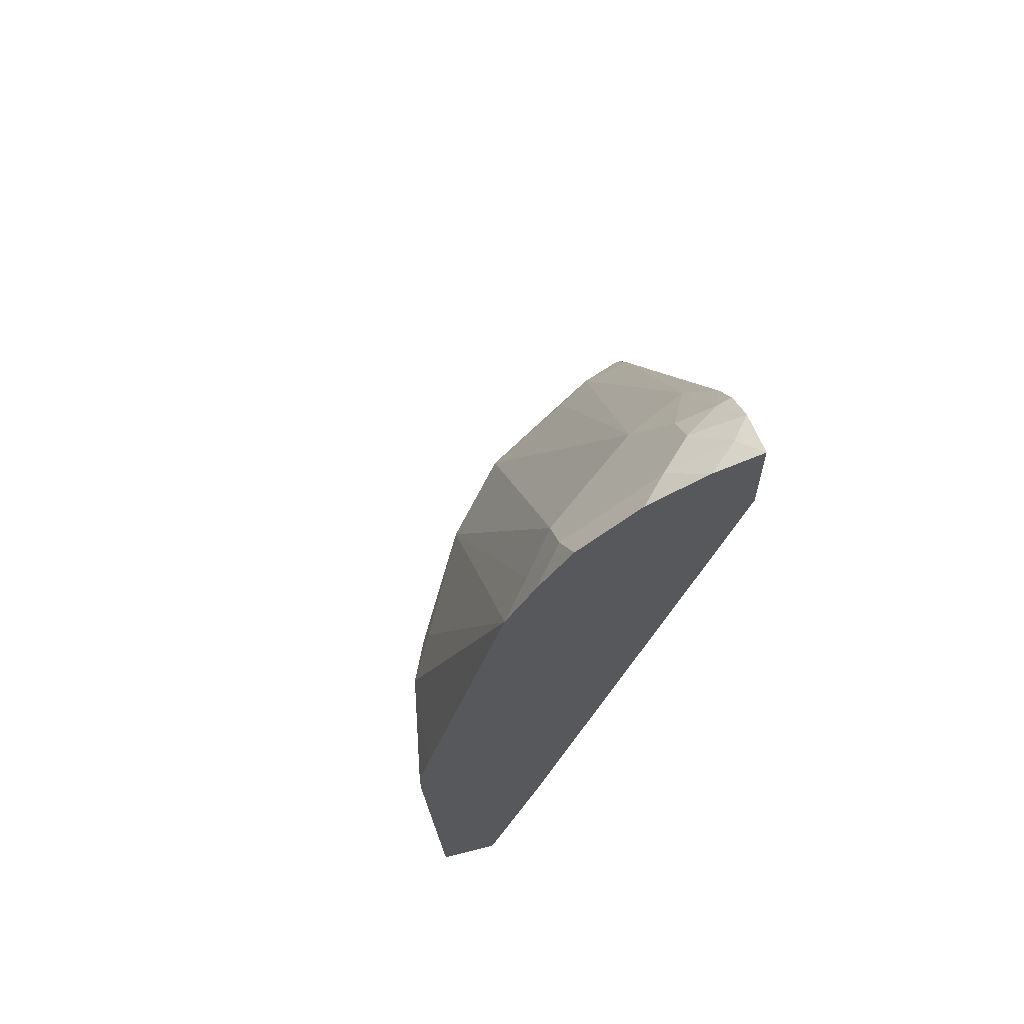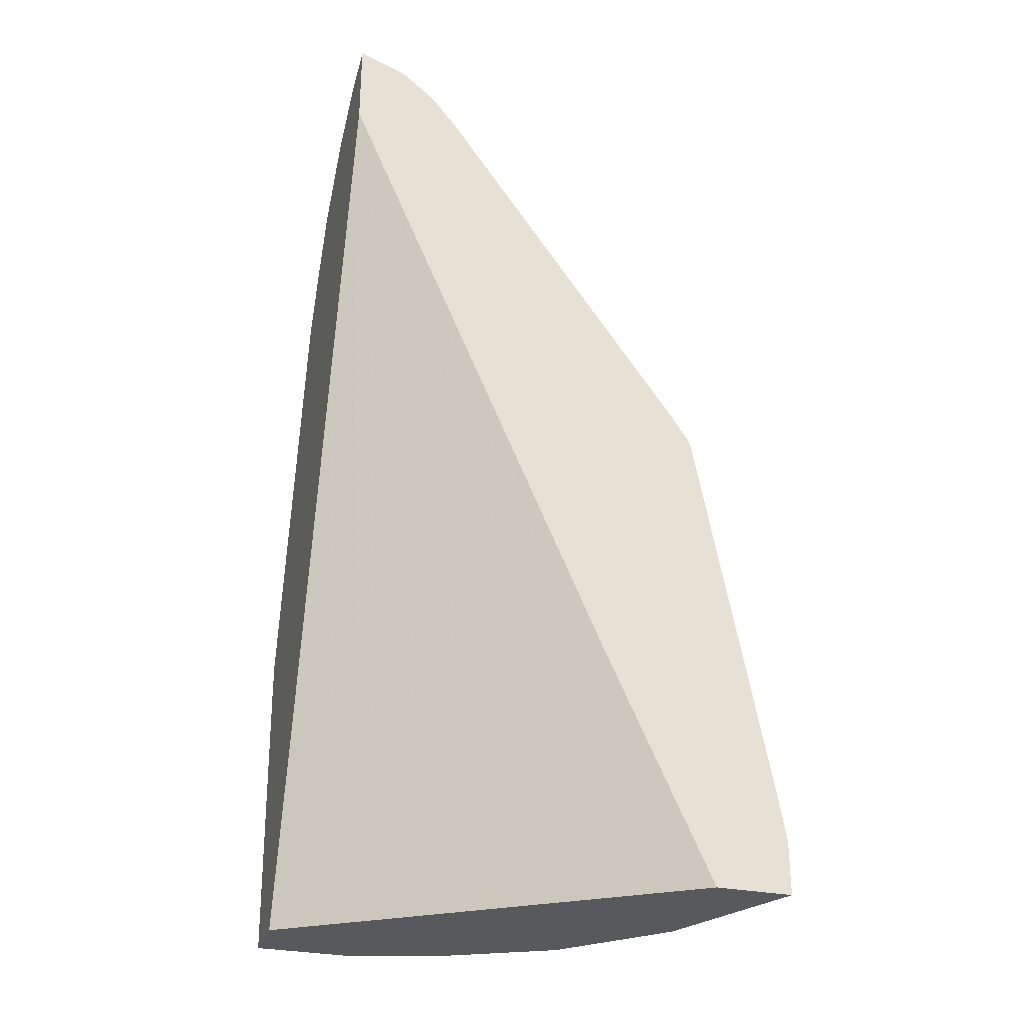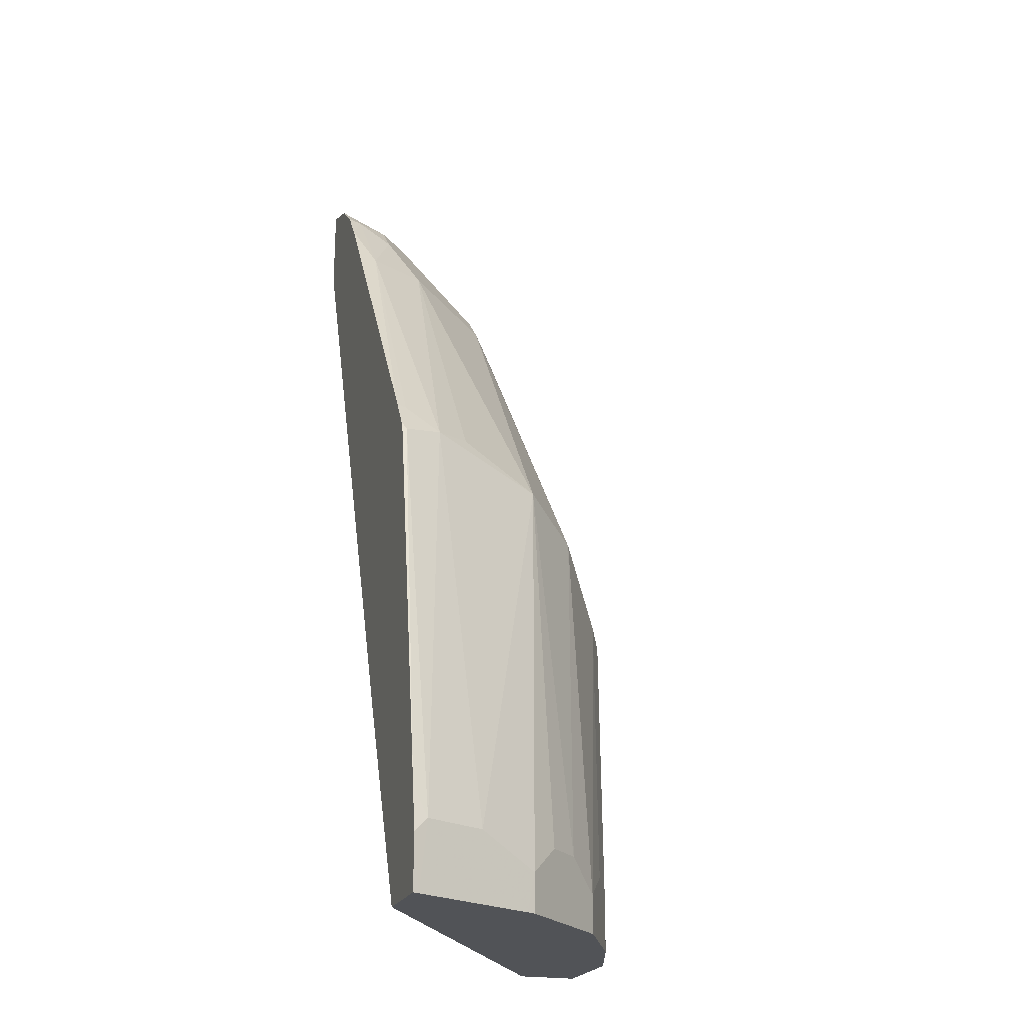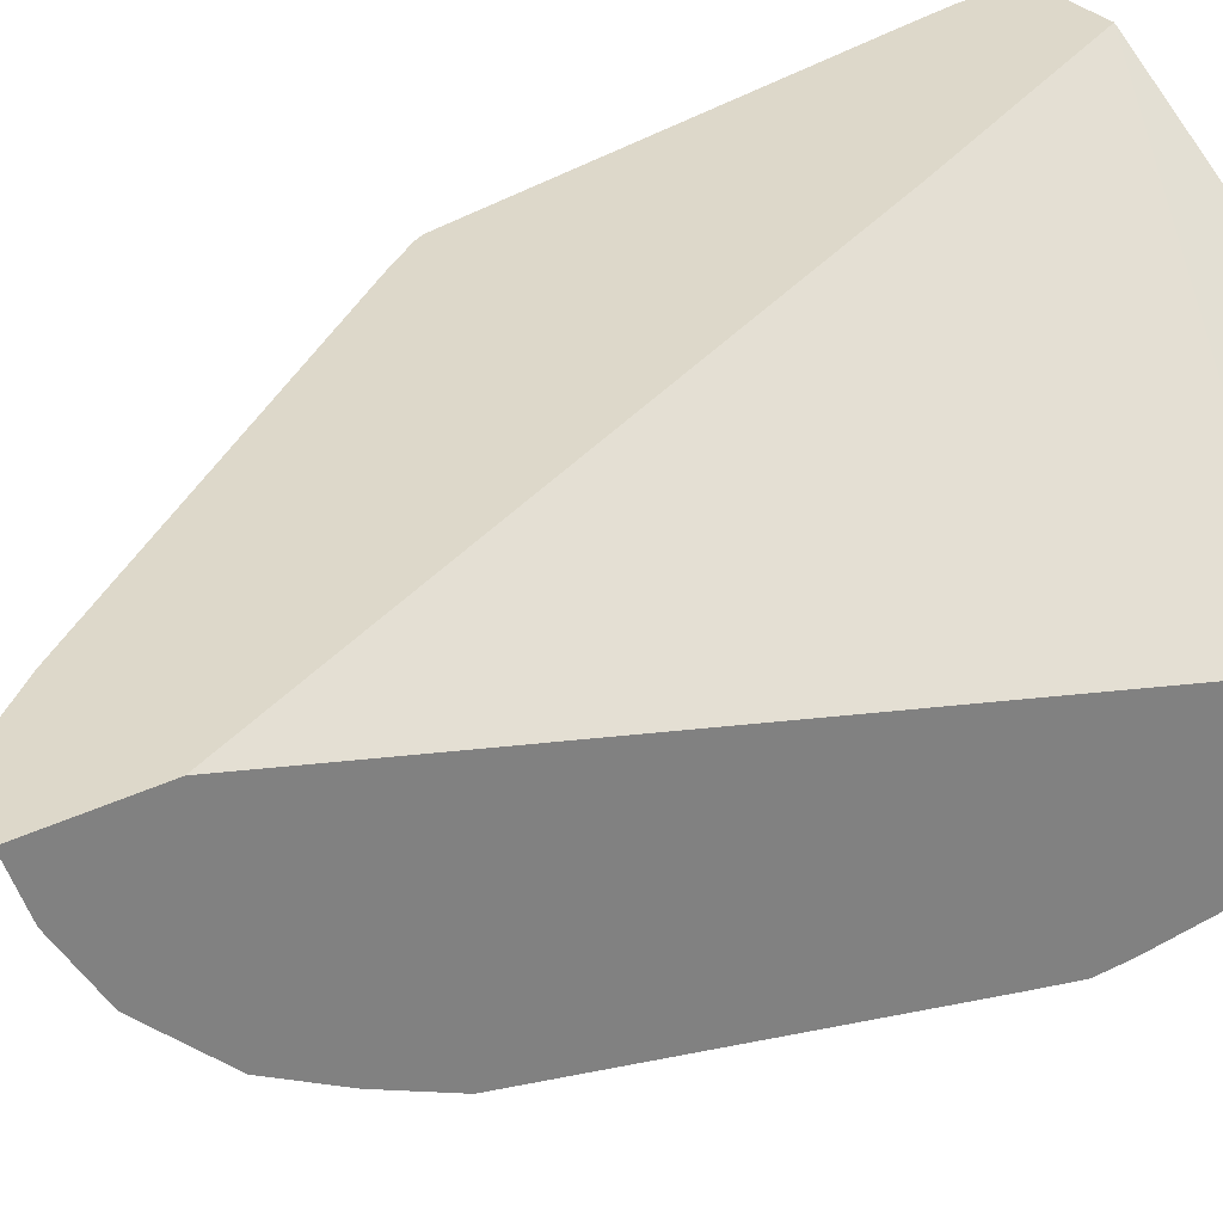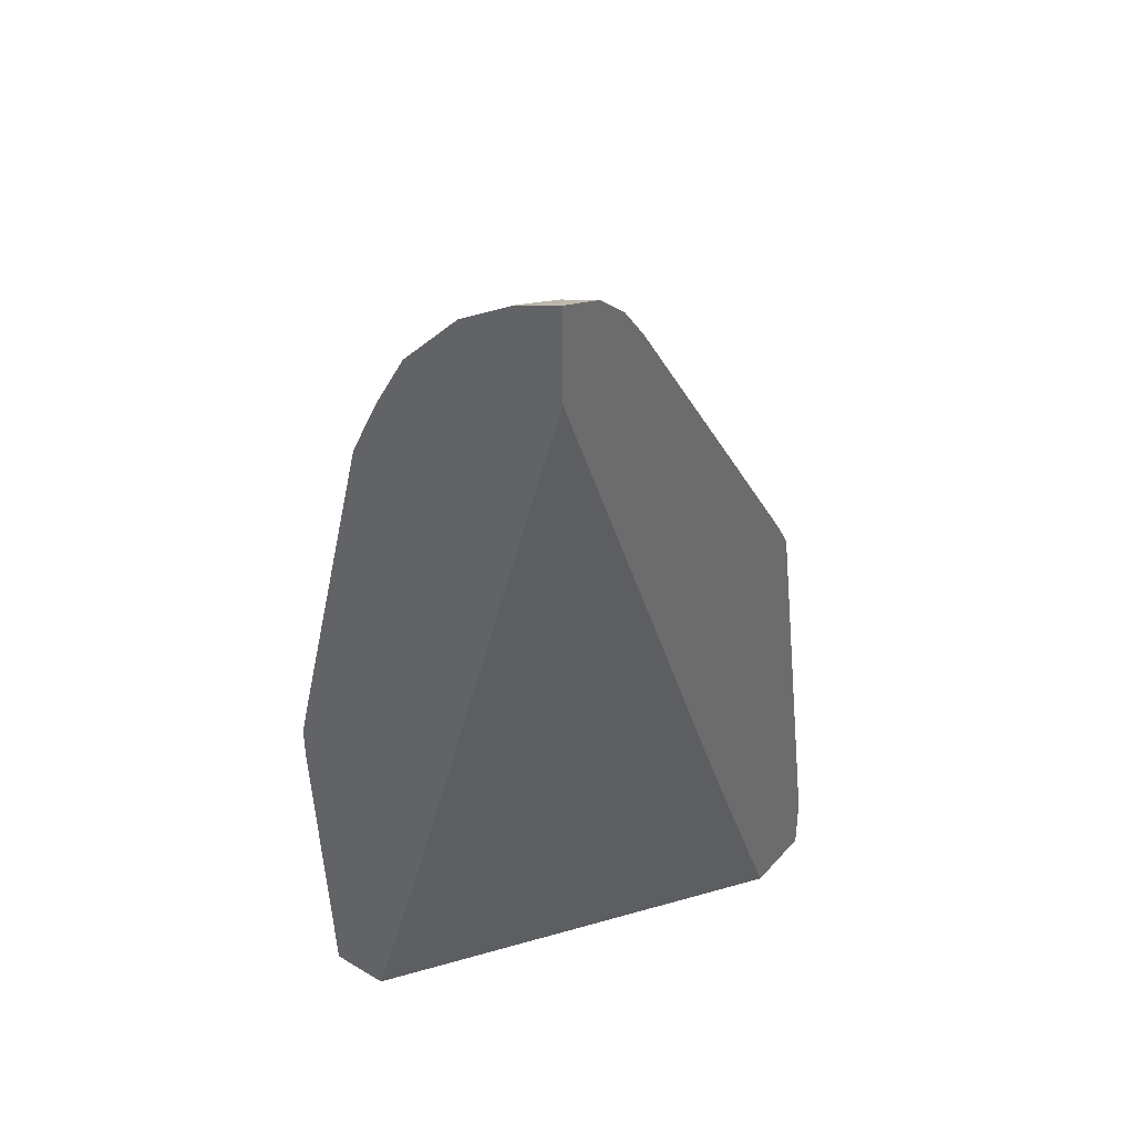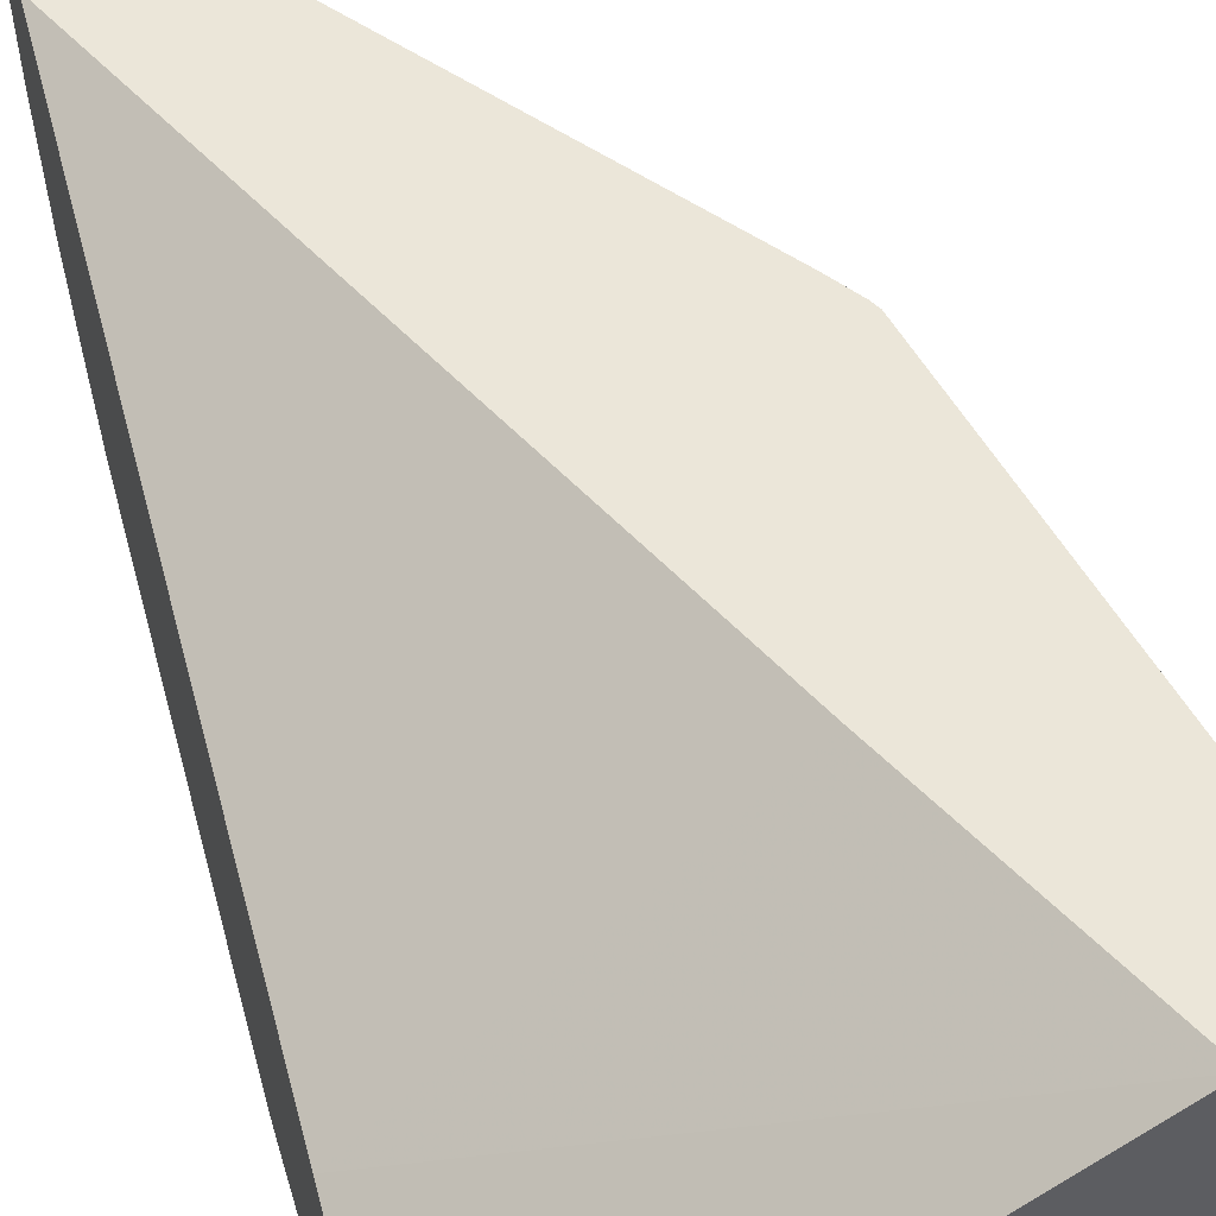
<metadata>
{"format":"obj","ext":"obj","renderer":"f3d","projection":"perspective","resolution":1024,"background":"white","views":[{"elev":63.5,"azim":75.6,"up":"+Z"},{"elev":-30.0,"azim":163.2,"up":"+Z"},{"elev":-21.9,"azim":-107.7,"up":"+Z"},{"elev":31.0,"azim":54.3,"up":"+Y"},{"elev":38.0,"azim":126.7,"up":"+Z"},{"elev":48.3,"azim":164.2,"up":"+Y"}]}
</metadata>
<code>
v -0.8029 -0.1356 0.03671
v -0.8029 -0.1356 0.001137
v -0.8009 -0.1397 0.001137
v -0.7982 -0.1451 0.04622
v -0.798 -0.1356 0.06577
v -0.7534 -0.1356 0.001137
v -0.7982 -0.1451 0.001137
v -0.7811 -0.1793 0.001137
v -0.7784 -0.1847 0.04622
v -0.7388 -0.1649 0.3232
v -0.752 -0.1385 0.3166
v -0.752 -0.1356 0.3166
v -0.5091 -0.2968 0.001137
v -0.6853 -0.1356 0.151
v -0.5091 -0.26 0.1215
v -0.7613 -0.2188 0.001137
v -0.7586 -0.2243 0.02643
v -0.6992 -0.2441 0.3034
v -0.7223 -0.188 0.3265
v -0.5838 -0.188 0.5244
v -0.6036 -0.1484 0.5244
v -0.7355 -0.1418 0.3397
v -0.7367 -0.1356 0.3409
v -0.7491 -0.1356 0.3224
v -0.5091 -0.3364 0.001137
v -0.5091 -0.1356 0.5539
v -0.7586 -0.2243 0.001137
v -0.7388 -0.2441 0.04622
v -0.6596 -0.2836 0.2837
v -0.5442 -0.2474 0.5046
v -0.719 -0.2639 0.04622
v -0.564 -0.1682 0.564
v -0.5607 -0.1451 0.5805
v -0.5803 -0.1356 0.5605
v -0.5091 -0.3491 0.1924
v -0.5739 -0.3364 0.001137
v -0.5091 -0.1356 0.612
v -0.6992 -0.2836 0.001137
v -0.6003 -0.3232 0.2441
v -0.597 -0.3199 0.2606
v -0.5091 -0.2847 0.4629
v -0.5244 -0.2672 0.4848
v -0.6992 -0.2836 0.02643
v -0.5244 -0.2474 0.5244
v -0.5442 -0.1682 0.5838
v -0.5407 -0.1356 0.6
v -0.5626 -0.1356 0.5824
v -0.5091 -0.3491 0.2122
v -0.6333 -0.3166 0.001137
v -0.5739 -0.3364 0.2375
v -0.5244 -0.1484 0.6036
v -0.5091 -0.166 0.6013
v -0.686 -0.2902 0.001137
v -0.6596 -0.3034 0.04622
v -0.6333 -0.3166 0.03958
v -0.5091 -0.265 0.5024
v -0.5091 -0.3415 0.2426
v -0.686 -0.2902 0.01322
v -0.6465 -0.31 0.03301
v -0.5091 -0.243 0.5398
v -0.5244 -0.188 0.5838
v -0.5091 -0.3441 0.232
v -0.6344 -0.3161 0.001137
v -0.5091 -0.2034 0.5794
v -0.6542 -0.3062 0.001137
f 29 31 43
f 29 40 41
f 29 39 40
f 29 41 42
f 29 42 30
f 17 31 28
f 30 42 44
f 32 45 33
f 33 45 46
f 25 35 36
f 33 46 47
f 33 47 34
f 29 43 39
f 21 23 22
f 18 31 29
f 21 33 34
f 21 32 33
f 20 32 21
f 20 45 32
f 20 61 45
f 20 44 61
f 20 30 44
f 18 28 31
f 18 20 19
f 18 30 20
f 18 29 30
f 35 48 50
f 17 28 18
f 21 34 23
f 35 50 36
f 45 61 51
f 36 55 49
f 58 63 59
f 17 43 31
f 58 65 63
f 55 59 63
f 53 65 58
f 52 61 64
f 51 61 52
f 50 62 57
f 49 55 63
f 48 62 50
f 45 51 46
f 44 64 61
f 44 60 64
f 44 56 60
f 43 55 54
f 43 59 55
f 43 58 59
f 41 50 57
f 41 44 42
f 41 56 44
f 40 50 41
f 39 55 50
f 39 54 55
f 39 43 54
f 39 50 40
f 38 58 43
f 38 53 58
f 37 51 52
f 37 46 51
f 36 50 55
f 17 38 43
f 13 64 60
f 16 27 17
f 3 7 4
f 2 7 3
f 2 8 7
f 2 16 8
f 2 27 16
f 2 38 27
f 2 53 38
f 2 65 53
f 2 63 65
f 2 49 63
f 2 36 49
f 2 25 36
f 2 13 25
f 4 7 8
f 1 6 2
f 1 26 14
f 1 37 26
f 1 46 37
f 1 47 46
f 1 34 47
f 1 23 34
f 1 24 23
f 1 12 24
f 1 5 12
f 1 4 5
f 1 3 4
f 1 2 3
f 17 27 38
f 1 14 6
f 4 8 16
f 2 6 13
f 4 9 10
f 14 26 15
f 4 16 9
f 13 35 25
f 13 48 35
f 13 62 48
f 13 57 62
f 13 41 57
f 13 56 41
f 13 52 64
f 13 37 52
f 13 26 37
f 13 15 26
f 11 24 12
f 11 23 24
f 13 60 56
f 4 11 5
f 4 10 11
f 10 23 11
f 5 11 12
f 6 14 15
f 6 15 13
f 9 17 18
f 9 16 17
f 10 18 19
f 10 19 20
f 10 20 21
f 10 21 22
f 10 22 23
f 9 18 10

</code>
